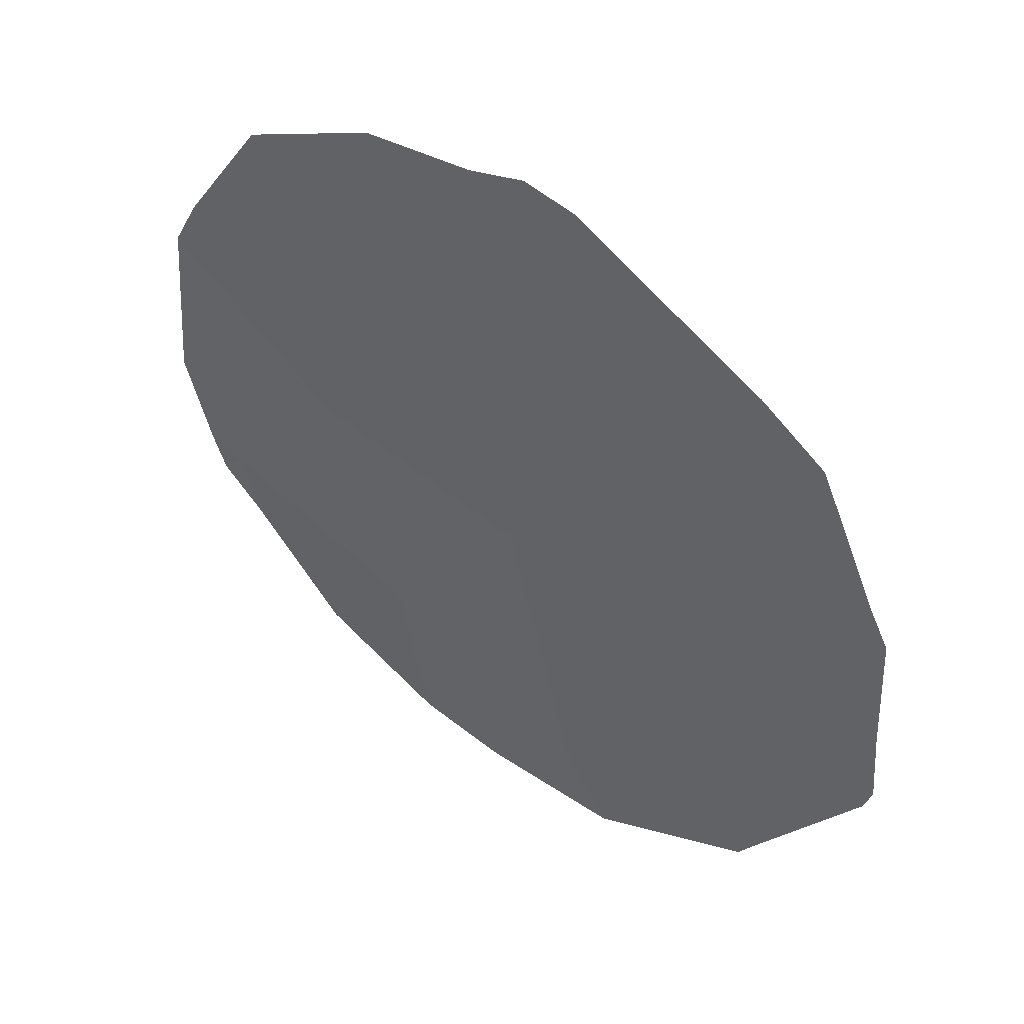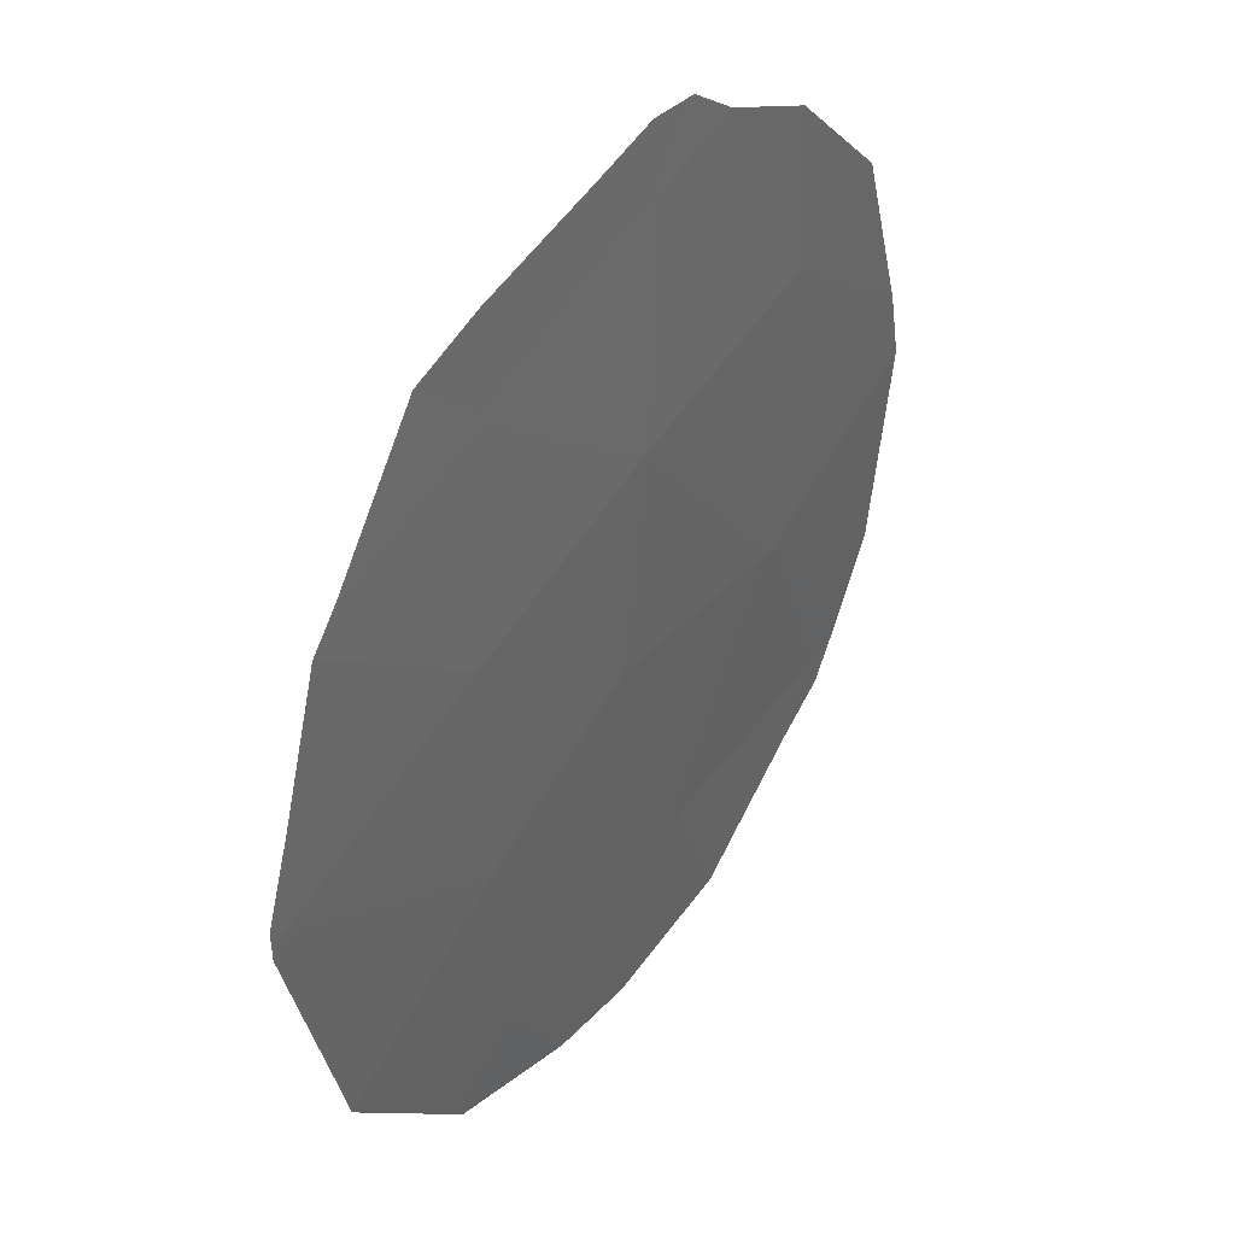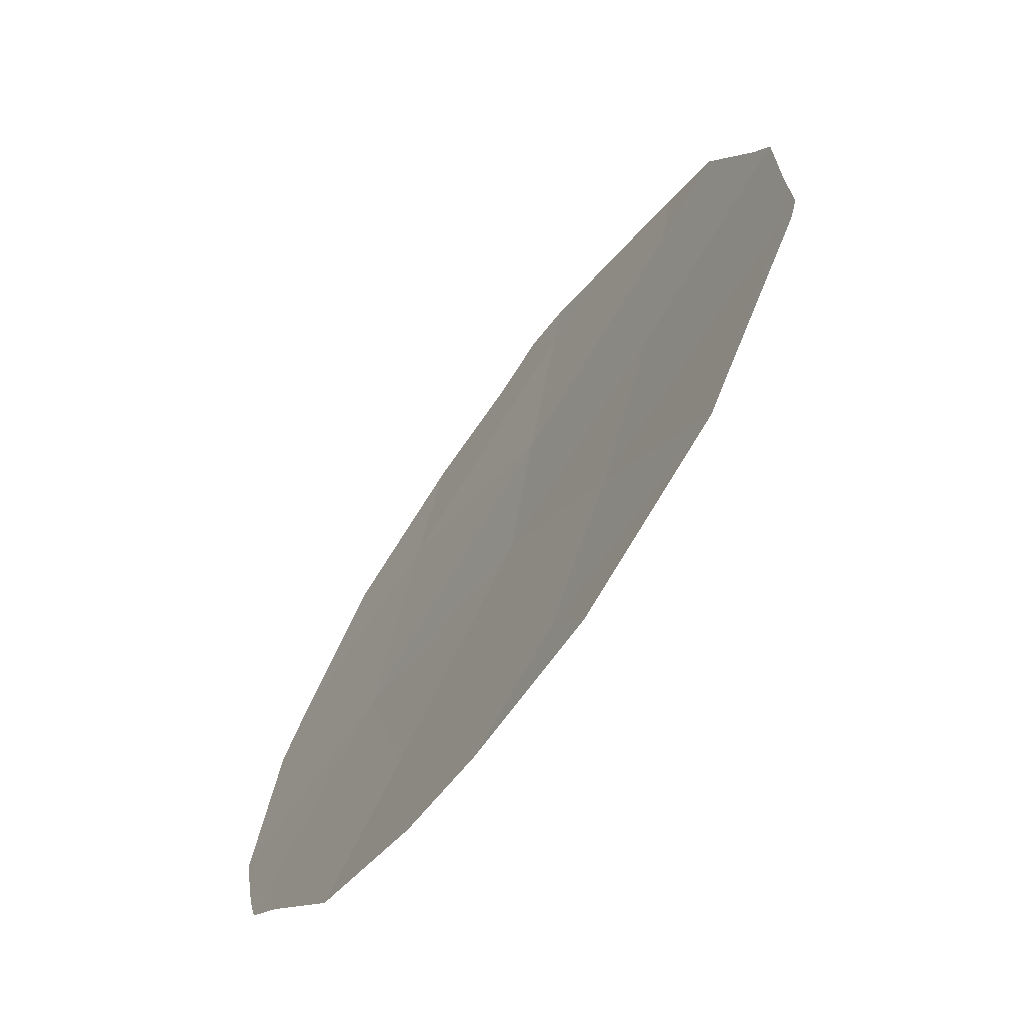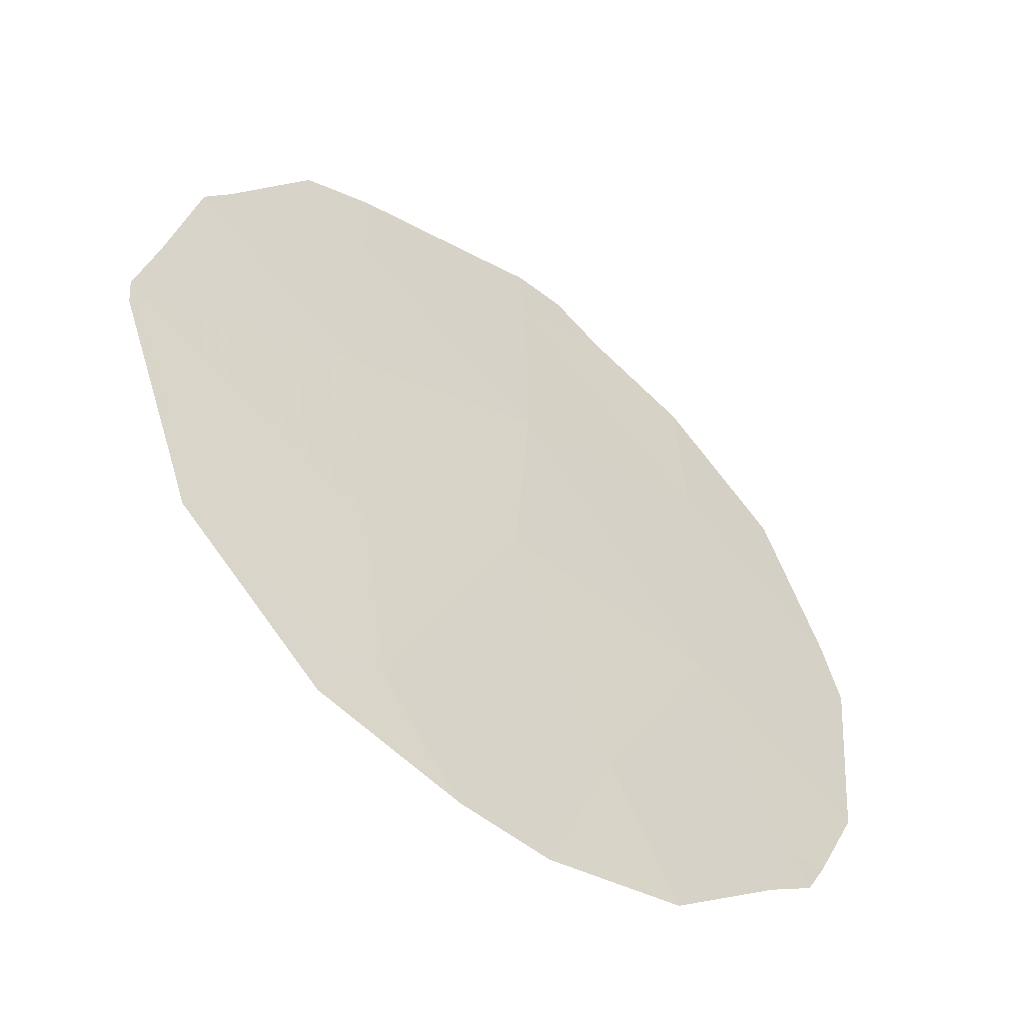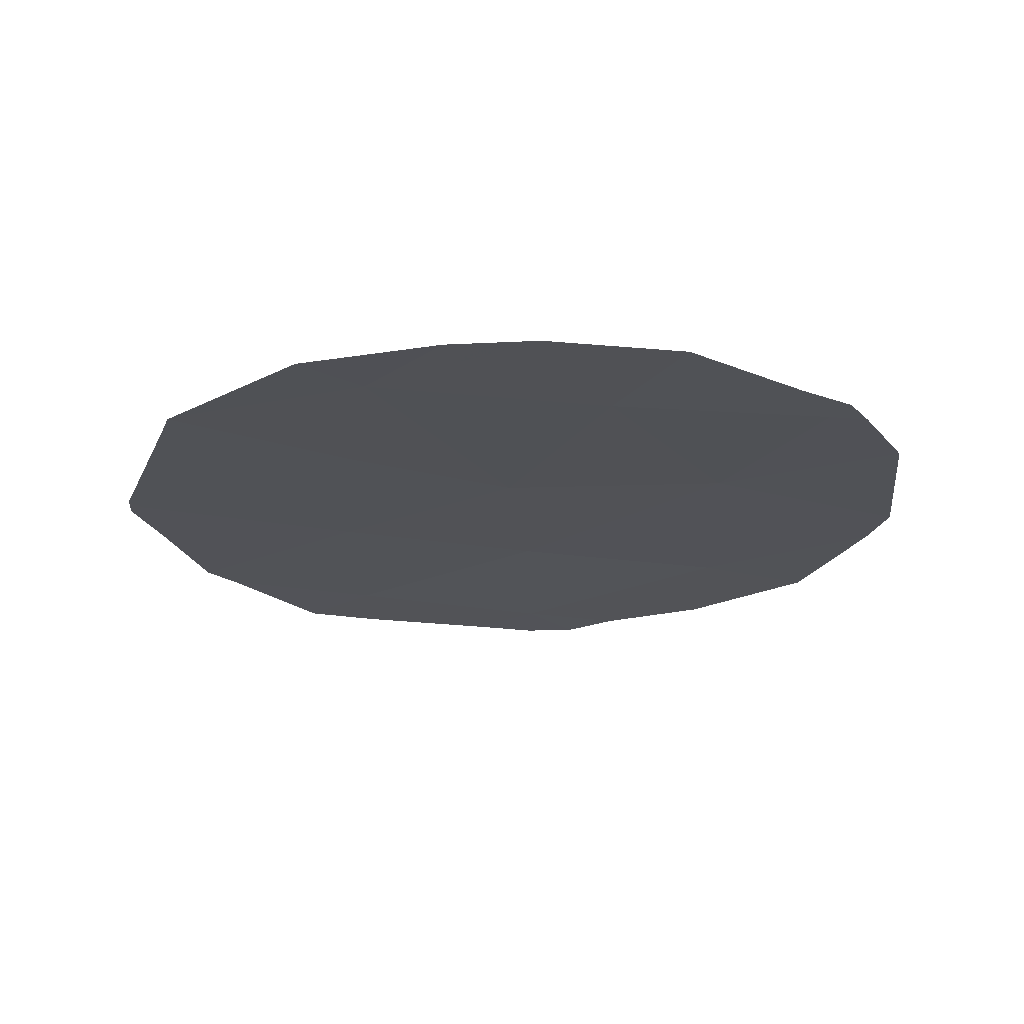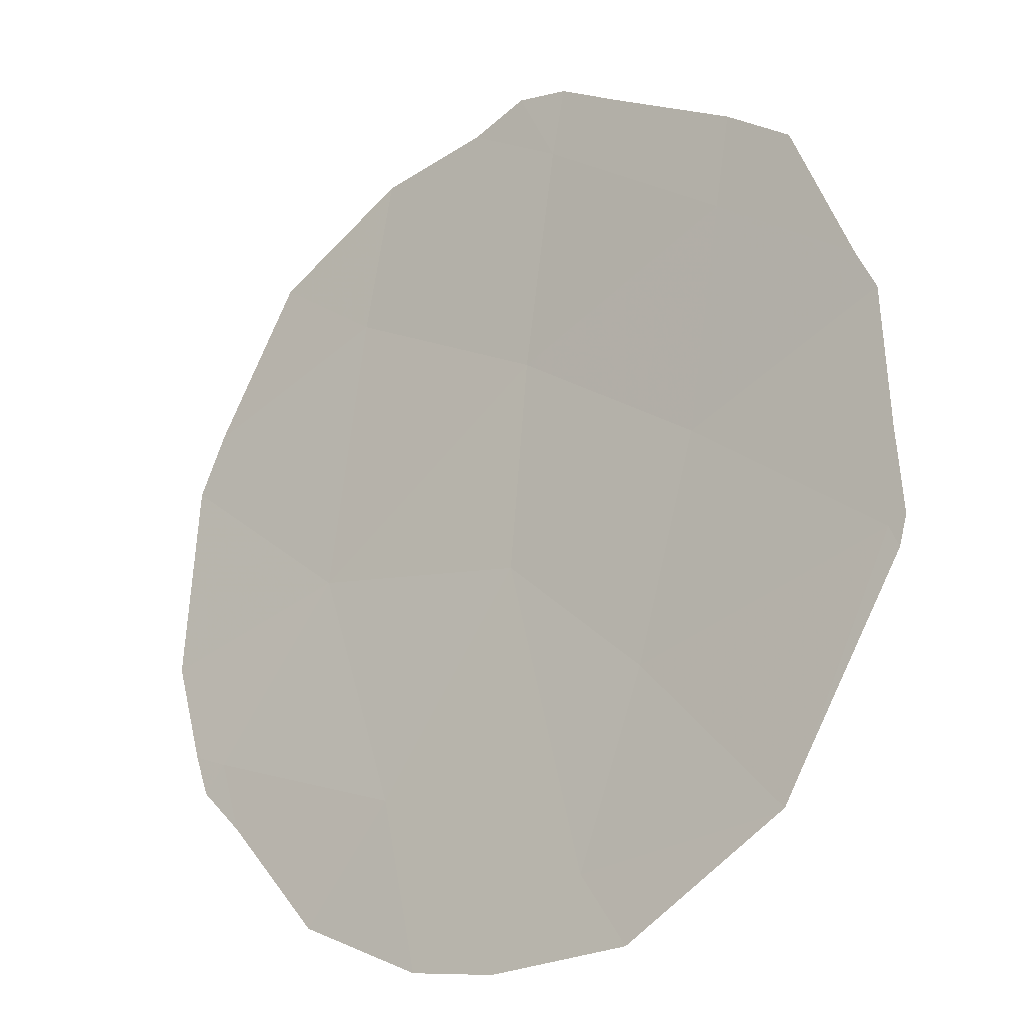
<metadata>
{"format":"obj","ext":"obj","renderer":"f3d","projection":"perspective","resolution":1024,"background":"white","views":[{"elev":59.2,"azim":-141.2,"up":"+Y"},{"elev":29.5,"azim":-55.6,"up":"+Y"},{"elev":-58.1,"azim":-125.1,"up":"+Y"},{"elev":-61.2,"azim":-38.1,"up":"+Y"},{"elev":-27.7,"azim":6.6,"up":"+Z"},{"elev":-11.3,"azim":-141.5,"up":"+Y"}]}
</metadata>
<code>
v -30.44 42.59 1.98
v -30.42 40.86 1.787
v -32.13 41.77 1.885
v -31.77 39.95 1.675
v -32.28 43.59 2.059
v -33.91 40.78 1.747
v -31.35 38.38 1.469
v -28.46 40.95 1.758
v -28.64 43.23 2.005
v -30.6 44.42 2.135
v -29.33 39.04 1.529
v -27.48 39.44 1.531
v -32.35 44.34 2.128
v -32.94 44.05 2.091
v -33.56 42.95 1.984
v -34.01 40.62 1.726
v -34.06 40.85 1.752
v -33.09 38.76 1.511
v -33.14 38.79 1.515
v -33.77 42.64 1.952
v -33.93 41.54 1.83
v -30.68 44.97 2.185
v -30.22 44.99 2.18
v -29.75 44.76 2.159
v -33.27 39.08 1.548
v -31.23 44.76 2.166
v -29.79 37.66 1.353
v -28.63 38.03 1.394
v -30.58 37.64 1.361
v -27.04 42.44 1.875
v -26.84 41.93 1.814
v -31.82 37.84 1.392
v -27.7 43.72 2.02
v -28.81 44.49 2.125
v -27.72 38.87 1.471
v -27.31 39.19 1.497
v -27.16 39.52 1.53
v -26.84 40.32 1.62
v -30.43 41.73 1.883
v -31.28 41.32 1.836
v -31.28 42.18 1.933
v -31.1 40.41 1.731
v -31.95 40.86 1.78
v -32.61 43.82 2.075
v -32.65 44.19 2.109
v -32.32 43.97 2.093
v -32.92 43.27 2.021
v -33.25 43.5 2.037
v -33.96 40.7 1.737
v -34.04 40.74 1.739
v -33.99 40.82 1.75
v -31.56 39.16 1.572
v -32.22 38.57 1.49
v -32.43 39.36 1.593
v -33.12 38.78 1.513
v -32.45 39.37 1.595
v -33.02 41.28 1.816
v -33.92 41.16 1.788
v -33.03 41.66 1.857
v -33.85 42.09 1.891
v -32.95 42.2 1.919
v -29.45 41.77 1.869
v -29.44 40.91 1.772
v -29.54 42.91 1.993
v -28.55 42.09 1.881
v -30.64 44.7 2.16
v -30.45 44.98 2.183
v -30.41 44.71 2.158
v -29.99 44.88 2.17
v -30.18 44.59 2.147
v -32.84 40.37 1.711
v -33.53 39.79 1.631
v -33.2 38.93 1.531
v -33.59 39.93 1.647
v -31.44 44.01 2.097
v -31.48 44.38 2.131
v -31.79 44.55 2.147
v -30.91 44.59 2.151
v -34 41.2 1.791
v -28.98 38.53 1.461
v -29.21 37.84 1.373
v -29.56 38.35 1.441
v -30.34 38.71 1.499
v -30.57 38.02 1.411
v -30.19 37.65 1.357
v -30.96 38.01 1.415
v -29.88 39.95 1.658
v -28.9 39.99 1.643
v -27.84 42.83 1.94
v -27.75 41.69 1.816
v -26.94 42.18 1.844
v -27.65 41.44 1.786
v -31.2 37.74 1.376
v -31.58 38.11 1.43
v -28.72 43.86 2.065
v -28.26 44.11 2.072
v -28.17 43.47 2.013
v -33.64 39.85 1.637
v -32.46 38.3 1.451
v -32.21 42.68 1.972
v -33.02 43.12 2.005
v -33.66 42.8 1.968
v -30.89 39.62 1.628
v -30.95 44.87 2.176
v -30.52 43.5 2.058
v -31.36 43.09 2.02
v -29.62 43.82 2.07
v -29.2 43.99 2.082
v -29.28 44.63 2.142
v -27.37 43.08 1.947
v -28.41 39.24 1.53
v -27.6 39.15 1.501
v -28.52 38.95 1.5
v -28.17 38.45 1.432
v -27.39 39.32 1.514
v -27.51 39.03 1.484
v -27.97 40.19 1.644
v -27.32 39.48 1.53
v -27.23 39.36 1.513
v -26.84 41.12 1.717
v -27.65 40.63 1.689
v -27.16 39.88 1.575
v -27 39.92 1.575
f 1 39 41
f 39 2 40
f 39 40 41
f 41 40 3
f 2 42 40
f 42 4 43
f 42 43 40
f 40 43 3
f 5 44 46
f 44 14 45
f 44 45 46
f 46 45 13
f 5 47 44
f 47 15 48
f 47 48 44
f 44 48 14
f 6 49 51
f 49 16 50
f 49 50 51
f 51 50 17
f 4 52 54
f 52 7 53
f 52 53 54
f 54 53 18
f 4 54 56
f 54 18 55
f 54 55 56
f 56 55 19
f 3 57 59
f 57 6 58
f 57 58 59
f 59 58 21
f 3 59 61
f 59 21 60
f 59 60 61
f 61 60 20
f 2 39 63
f 39 1 62
f 39 62 63
f 63 62 8
f 1 64 62
f 64 9 65
f 64 65 62
f 62 65 8
f 10 66 68
f 66 22 67
f 66 67 68
f 68 67 23
f 10 68 70
f 68 23 69
f 68 69 70
f 70 69 24
f 6 71 72
f 71 4 56
f 71 56 72
f 72 56 19
f 6 72 74
f 72 19 73
f 72 73 74
f 74 73 25
f 6 57 71
f 57 3 43
f 57 43 71
f 71 43 4
f 10 75 76
f 75 5 46
f 75 46 76
f 76 46 13
f 10 76 78
f 76 13 77
f 76 77 78
f 78 77 26
f 6 51 58
f 51 17 79
f 51 79 58
f 58 79 21
f 11 80 82
f 80 28 81
f 80 81 82
f 82 81 27
f 7 83 84
f 83 11 82
f 83 82 84
f 84 82 27
f 7 84 86
f 84 27 85
f 84 85 86
f 86 85 29
f 11 87 88
f 87 2 63
f 87 63 88
f 88 63 8
f 8 65 90
f 65 9 89
f 65 89 90
f 90 89 30
f 8 90 92
f 90 30 91
f 90 91 92
f 92 91 31
f 7 86 94
f 86 29 93
f 86 93 94
f 94 93 32
f 9 95 97
f 95 34 96
f 95 96 97
f 97 96 33
f 6 74 49
f 74 25 98
f 74 98 49
f 49 98 16
f 7 94 53
f 94 32 99
f 94 99 53
f 53 99 18
f 5 100 101
f 100 3 61
f 100 61 101
f 101 61 20
f 5 101 47
f 101 20 102
f 101 102 47
f 47 102 15
f 11 83 87
f 83 7 103
f 83 103 87
f 87 103 2
f 7 52 103
f 52 4 42
f 52 42 103
f 103 42 2
f 10 78 66
f 78 26 104
f 78 104 66
f 66 104 22
f 10 105 75
f 105 1 106
f 105 106 75
f 75 106 5
f 1 41 106
f 41 3 100
f 41 100 106
f 106 100 5
f 1 105 64
f 105 10 107
f 105 107 64
f 64 107 9
f 9 107 108
f 107 10 70
f 107 70 108
f 108 70 24
f 9 108 95
f 108 24 109
f 108 109 95
f 95 109 34
f 9 97 89
f 97 33 110
f 97 110 89
f 89 110 30
f 11 111 113
f 111 12 112
f 111 112 113
f 113 112 35
f 11 113 80
f 113 35 114
f 113 114 80
f 80 114 28
f 12 115 112
f 115 36 116
f 115 116 112
f 112 116 35
f 11 88 111
f 88 8 117
f 88 117 111
f 111 117 12
f 12 118 115
f 118 37 119
f 118 119 115
f 115 119 36
f 8 92 121
f 92 31 120
f 92 120 121
f 121 120 38
f 12 117 122
f 117 8 121
f 117 121 122
f 122 121 38
f 12 122 118
f 122 38 123
f 122 123 118
f 118 123 37

</code>
